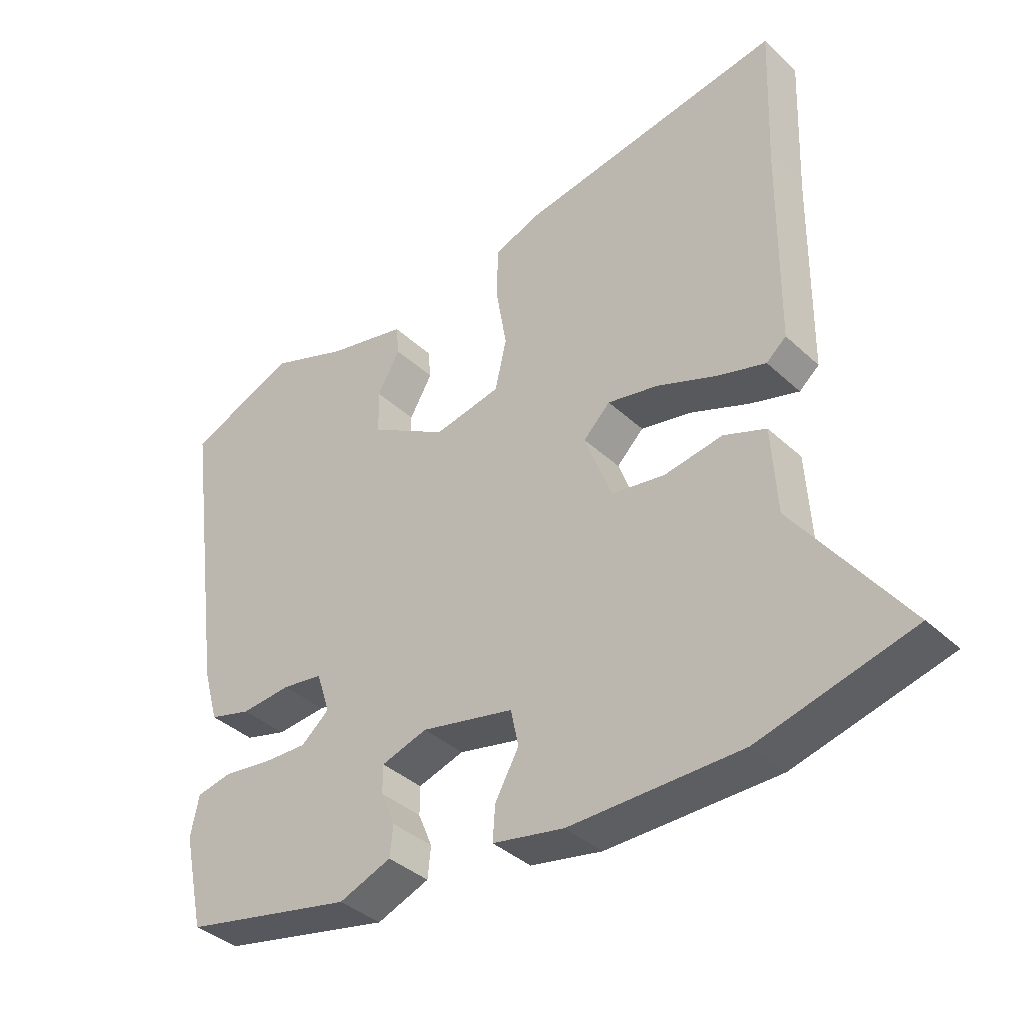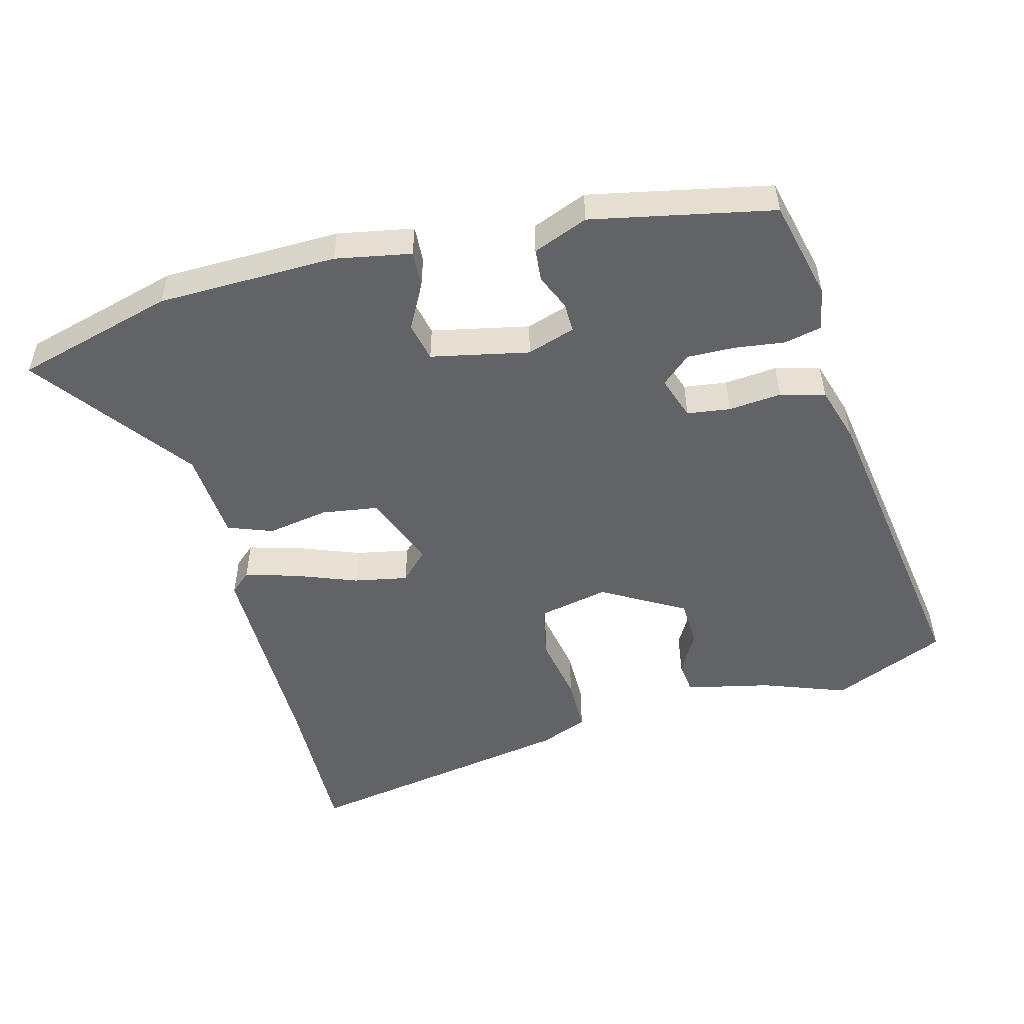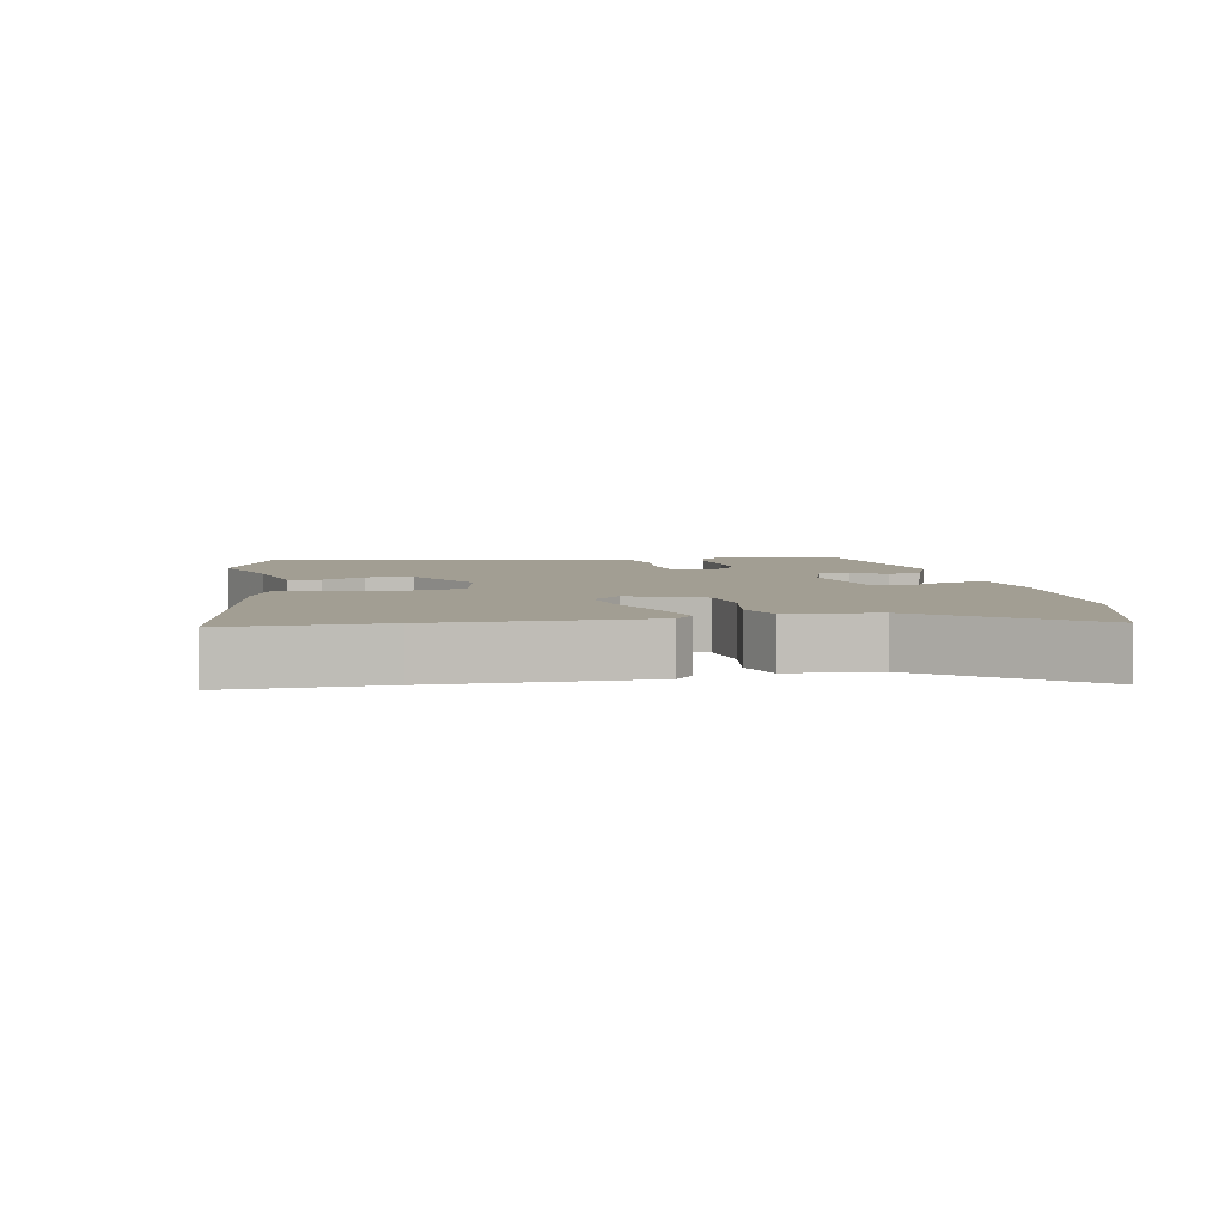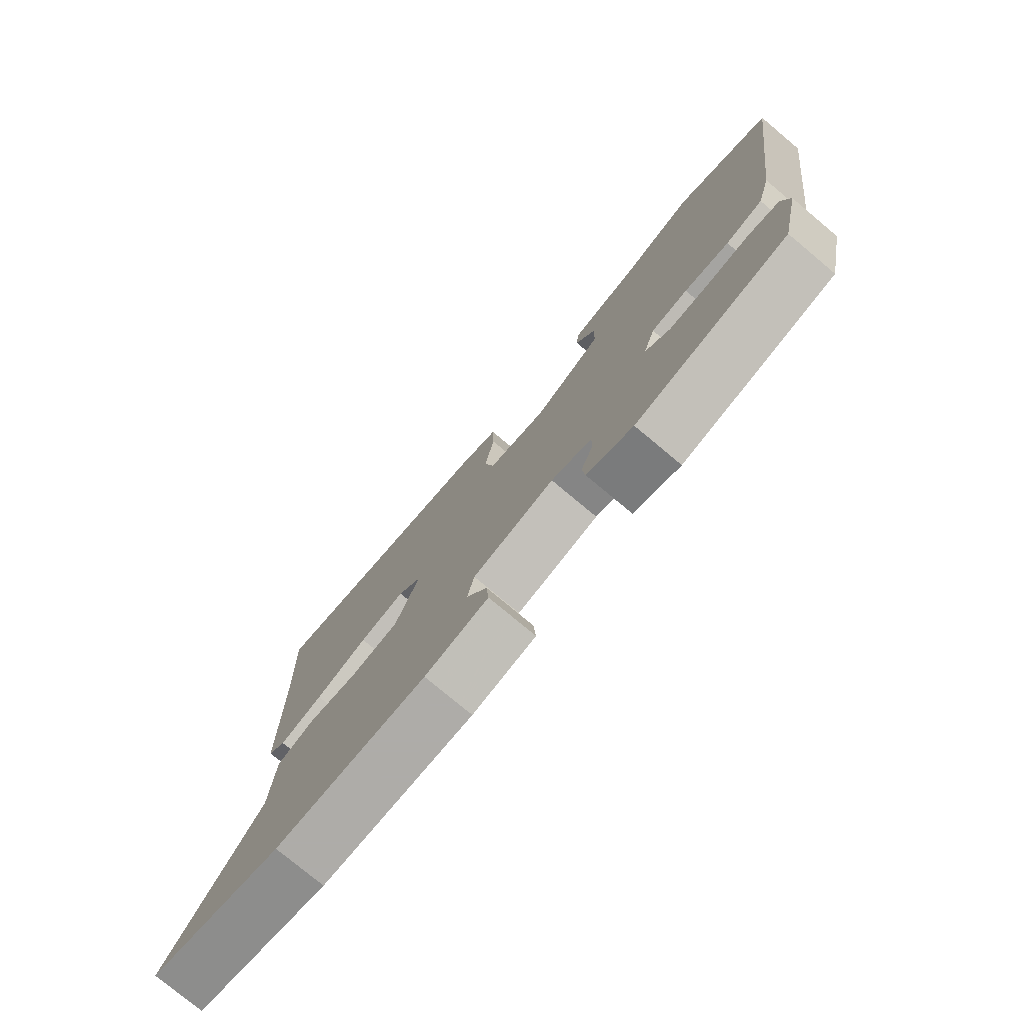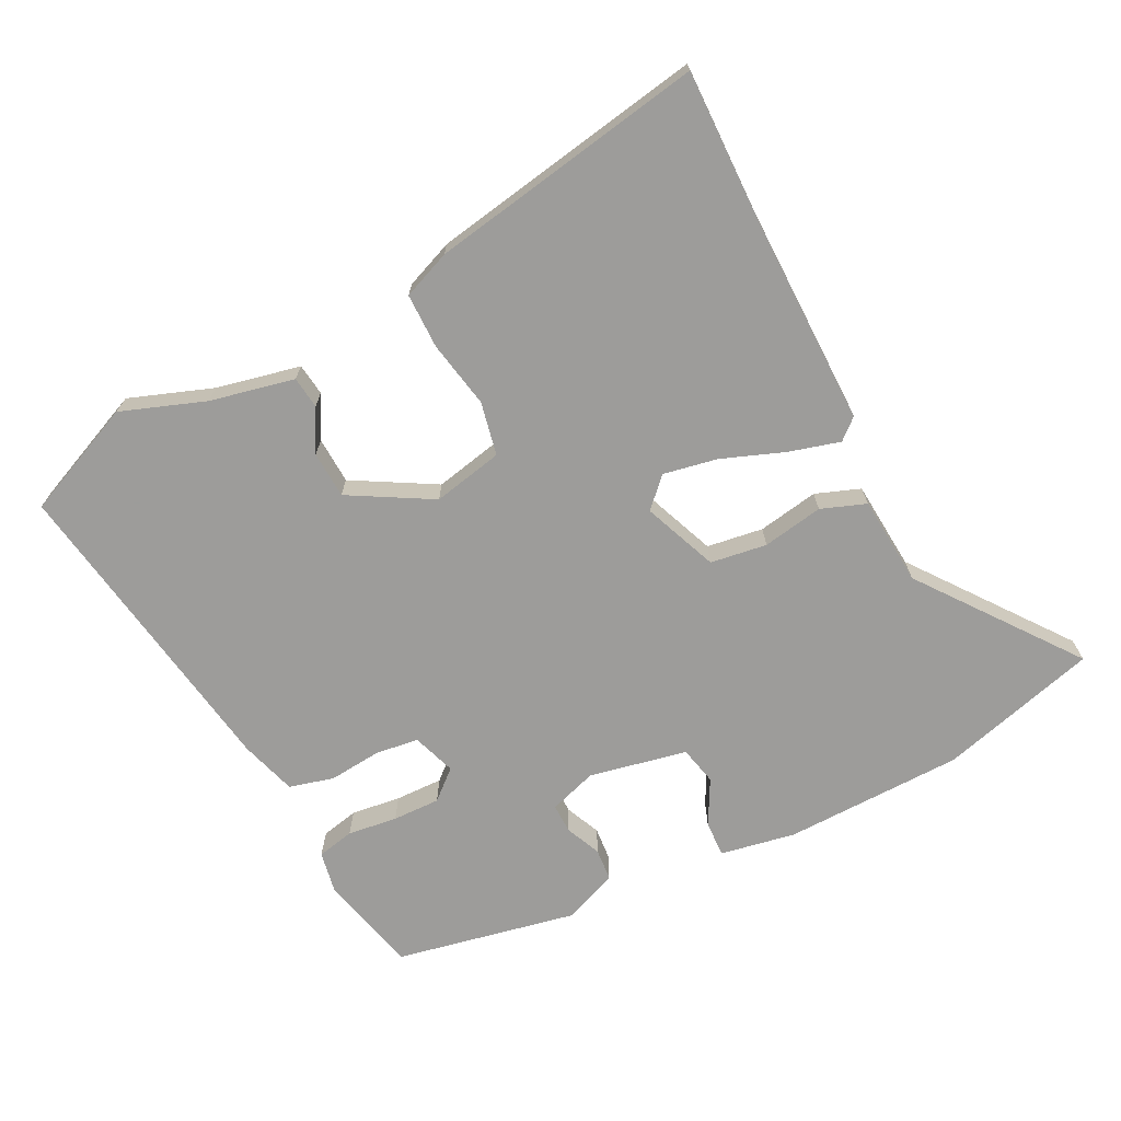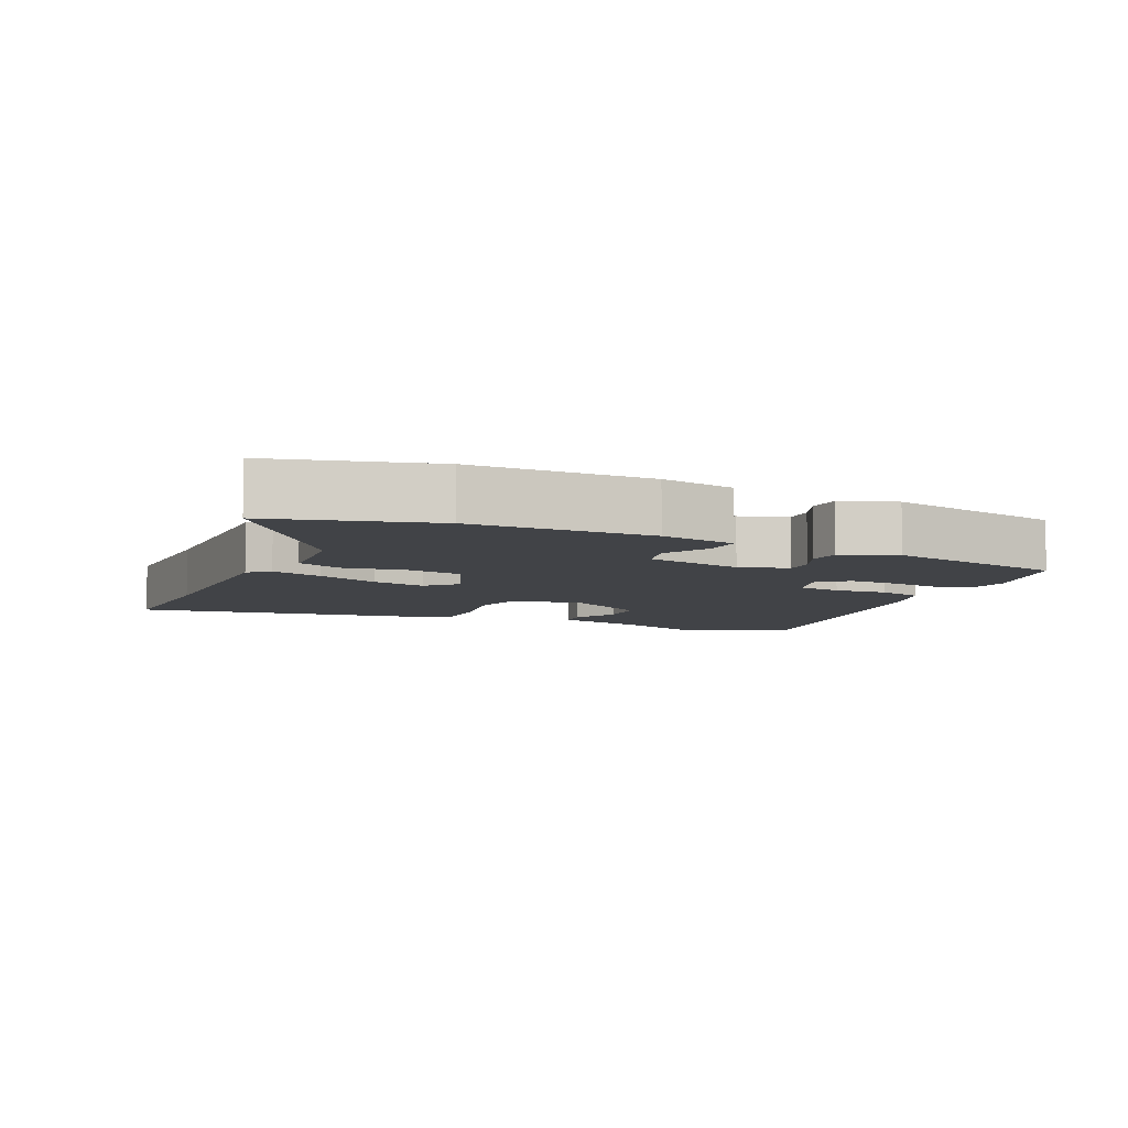
<metadata>
{"format":"obj","ext":"obj","renderer":"f3d","projection":"perspective","resolution":1024,"background":"white","views":[{"elev":-38.4,"azim":40.9,"up":"+Z"},{"elev":-51.0,"azim":-164.2,"up":"+Y"},{"elev":5.1,"azim":80.2,"up":"+Y"},{"elev":-77.0,"azim":-129.9,"up":"+Z"},{"elev":-70.0,"azim":28.0,"up":"+Y"},{"elev":-7.2,"azim":156.3,"up":"+Y"}]}
</metadata>
<code>
v -0.509 0.07 -0.431
v -0.542 0.07 -0.281
v -0.529 0.07 -0.218
v -0.473 0.07 -0.207
v -0.399 0.07 -0.218
v -0.328 0.07 -0.221
v -0.284 0.07 -0.184
v -0.305 0.07 -0.119
v -0.369 0.07 -0.109
v -0.448 0.07 -0.115
v -0.514 0.07 -0.096
v -0.538 0.07 -0.012
v -0.603 0.07 0.458
v -0.432 0.07 0.528
v -0.308 0.07 0.48
v -0.183 0.07 0.45
v -0.178 0.07 0.402
v -0.214 0.07 0.34
v -0.212 0.07 0.27
v -0.091 0.07 0.198
v 0.014 0.07 0.218
v 0.032 0.07 0.297
v 0.015 0.07 0.398
v 0.017 0.07 0.48
v 0.089 0.07 0.507
v 0.503 0.07 0.571
v 0.494 0.07 0.343
v 0.49 0.07 0.03
v 0.459 0.07 0.004
v 0.383 0.07 0.027
v 0.291 0.07 0.064
v 0.211 0.07 0.081
v 0.169 0.07 0.04
v 0.211 0.07 -0.072
v 0.295 0.07 -0.086
v 0.386 0.07 -0.072
v 0.452 0.07 -0.098
v 0.46 0.07 -0.232
v 0.63 0.07 -0.467
v 0.392 0.07 -0.527
v 0.125 0.07 -0.527
v 0.013 0.07 -0.504
v 0.017 0.07 -0.45
v 0.054 0.07 -0.384
v 0.042 0.07 -0.326
v -0.103 0.07 -0.293
v -0.175 0.07 -0.315
v -0.175 0.07 -0.359
v -0.153 0.07 -0.412
v -0.158 0.07 -0.46
v -0.24 0.07 -0.491
v -0.509 0 -0.431
v -0.542 0 -0.281
v -0.529 0 -0.218
v -0.473 0 -0.207
v -0.399 0 -0.218
v -0.328 0 -0.221
v -0.284 0 -0.184
v -0.305 0 -0.119
v -0.369 0 -0.109
v -0.448 0 -0.115
v -0.514 0 -0.096
v -0.538 0 -0.012
v -0.603 0 0.458
v -0.432 0 0.528
v -0.308 0 0.48
v -0.183 0 0.45
v -0.178 0 0.402
v -0.214 0 0.34
v -0.212 0 0.27
v -0.091 0 0.198
v 0.014 0 0.218
v 0.032 0 0.297
v 0.015 0 0.398
v 0.017 0 0.48
v 0.089 0 0.507
v 0.503 0 0.571
v 0.494 0 0.343
v 0.49 0 0.03
v 0.459 0 0.004
v 0.383 0 0.027
v 0.291 0 0.064
v 0.211 0 0.081
v 0.169 0 0.04
v 0.211 0 -0.072
v 0.295 0 -0.086
v 0.386 0 -0.072
v 0.452 0 -0.098
v 0.46 0 -0.232
v 0.63 0 -0.467
v 0.392 0 -0.527
v 0.125 0 -0.527
v 0.013 0 -0.504
v 0.017 0 -0.45
v 0.054 0 -0.384
v 0.042 0 -0.326
v -0.103 0 -0.293
v -0.175 0 -0.315
v -0.175 0 -0.359
v -0.153 0 -0.412
v -0.158 0 -0.46
v -0.24 0 -0.491
f 48 49 50 51
f 47 48 51 1
f 41 42 43 44
f 41 44 45
f 38 39 40 41
f 38 41 45
f 35 36 37 38
f 34 35 38 45
f 33 34 45 46
f 28 29 30 31
f 27 28 31 32
f 26 27 32
f 25 26 32 33
f 22 23 24 25
f 21 22 25 33
f 15 16 17 18
f 15 18 19
f 14 15 19
f 13 14 19
f 12 13 19 20
f 9 10 11 12
f 8 9 12 20
f 2 3 4 5
f 47 1 2 5
f 47 5 6
f 46 47 6 7
f 20 21 33 46
f 7 8 20 46
f 102 101 100 99
f 52 102 99 98
f 95 94 93 92
f 96 95 92
f 92 91 90 89
f 96 92 89
f 89 88 87 86
f 96 89 86 85
f 97 96 85 84
f 82 81 80 79
f 83 82 79 78
f 83 78 77
f 84 83 77 76
f 76 75 74 73
f 84 76 73 72
f 69 68 67 66
f 70 69 66
f 70 66 65
f 70 65 64
f 71 70 64 63
f 63 62 61 60
f 71 63 60 59
f 56 55 54 53
f 56 53 52 98
f 57 56 98
f 58 57 98 97
f 97 84 72 71
f 97 71 59 58
f 1 52 53 2
f 2 53 54 3
f 3 54 55 4
f 4 55 56 5
f 5 56 57 6
f 6 57 58 7
f 7 58 59 8
f 8 59 60 9
f 9 60 61 10
f 10 61 62 11
f 11 62 63 12
f 12 63 64 13
f 13 64 65 14
f 14 65 66 15
f 15 66 67 16
f 16 67 68 17
f 17 68 69 18
f 18 69 70 19
f 19 70 71 20
f 20 71 72 21
f 21 72 73 22
f 22 73 74 23
f 23 74 75 24
f 24 75 76 25
f 25 76 77 26
f 26 77 78 27
f 27 78 79 28
f 28 79 80 29
f 29 80 81 30
f 30 81 82 31
f 31 82 83 32
f 32 83 84 33
f 33 84 85 34
f 34 85 86 35
f 35 86 87 36
f 36 87 88 37
f 37 88 89 38
f 38 89 90 39
f 39 90 91 40
f 40 91 92 41
f 41 92 93 42
f 42 93 94 43
f 43 94 95 44
f 44 95 96 45
f 45 96 97 46
f 46 97 98 47
f 47 98 99 48
f 48 99 100 49
f 49 100 101 50
f 50 101 102 51
f 51 102 52 1

</code>
